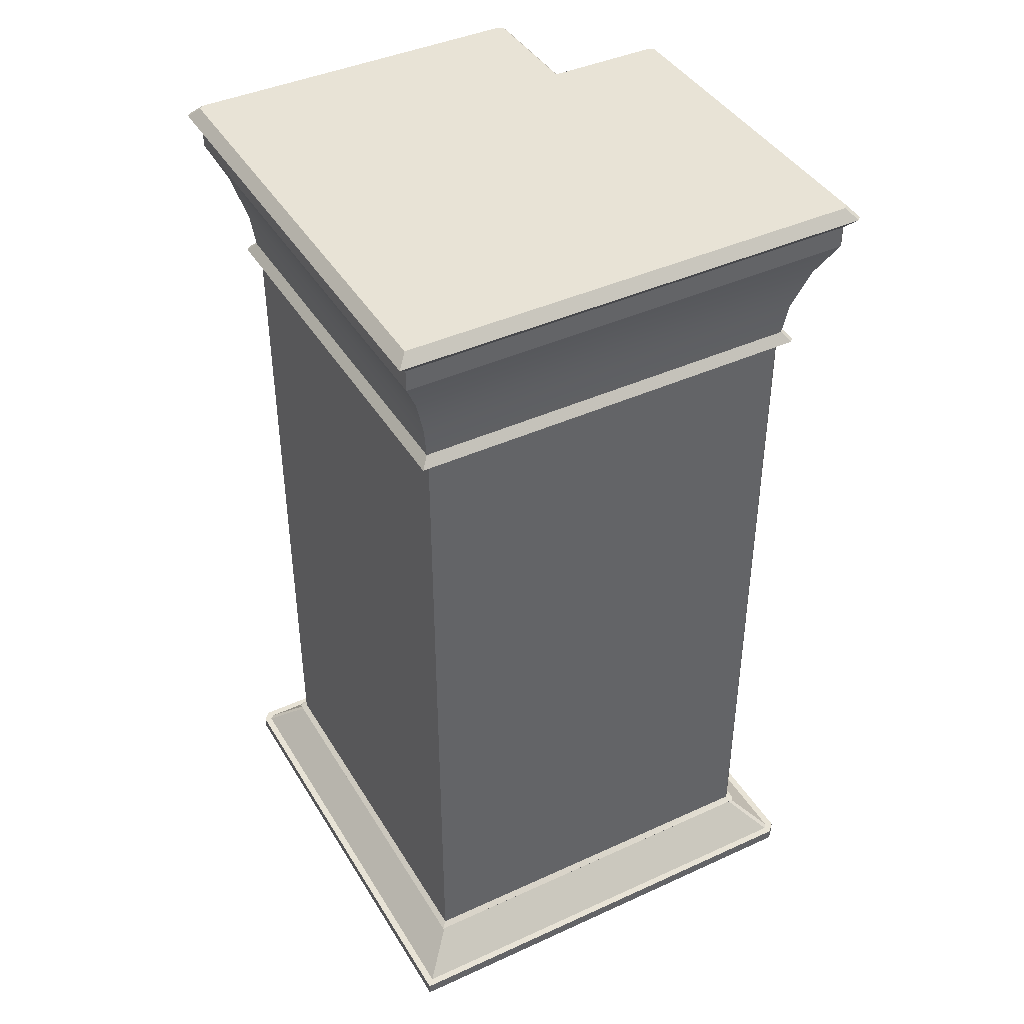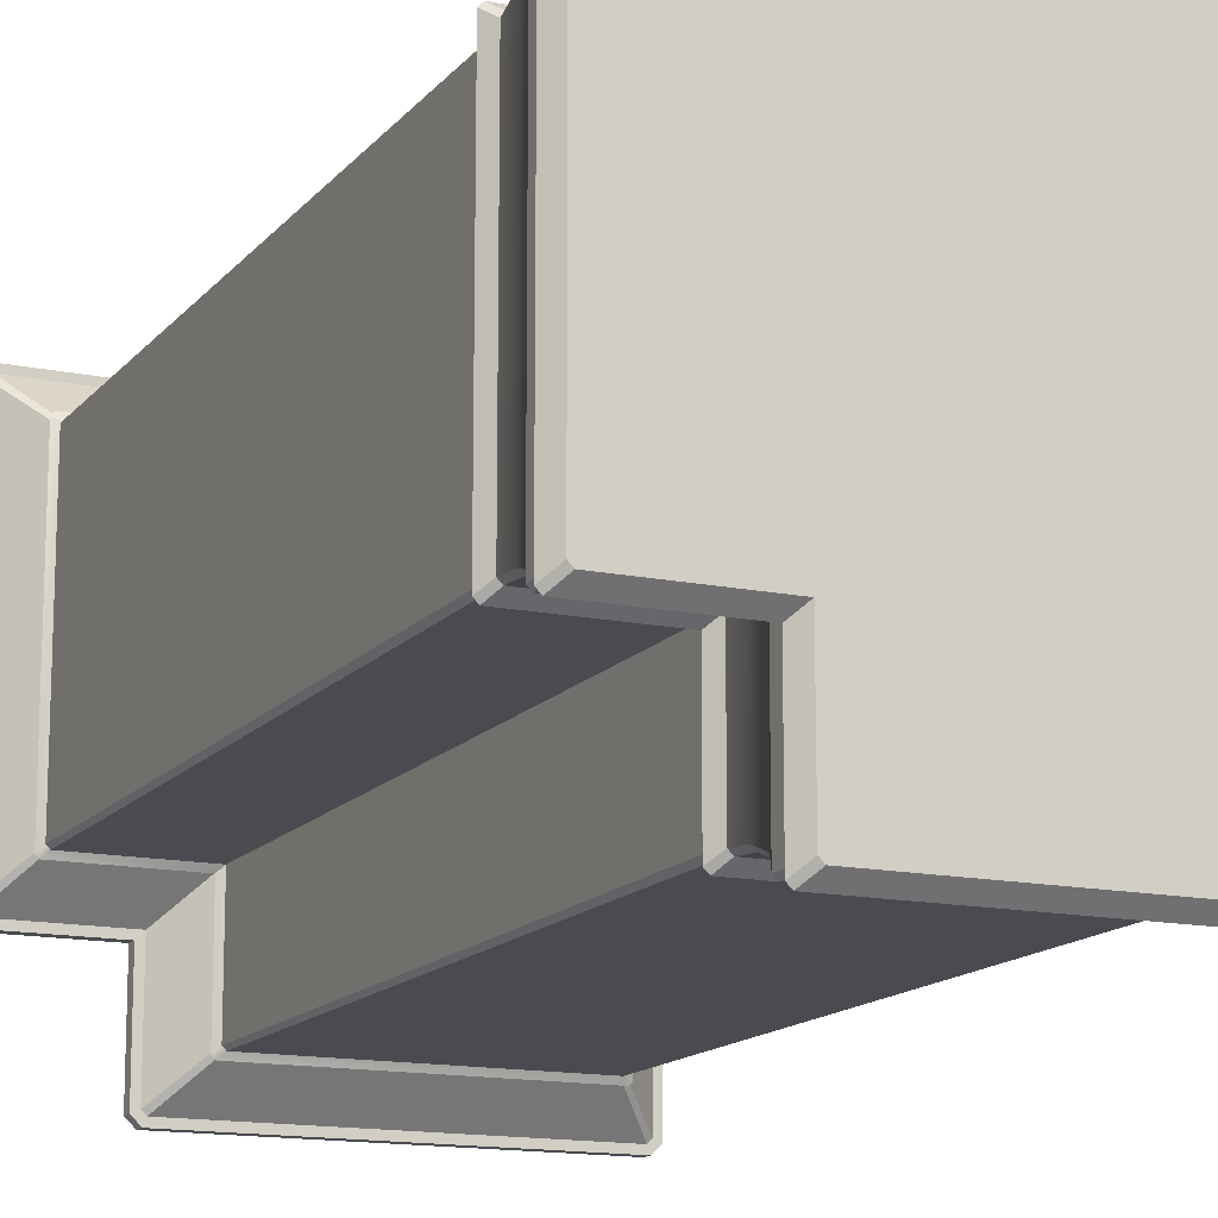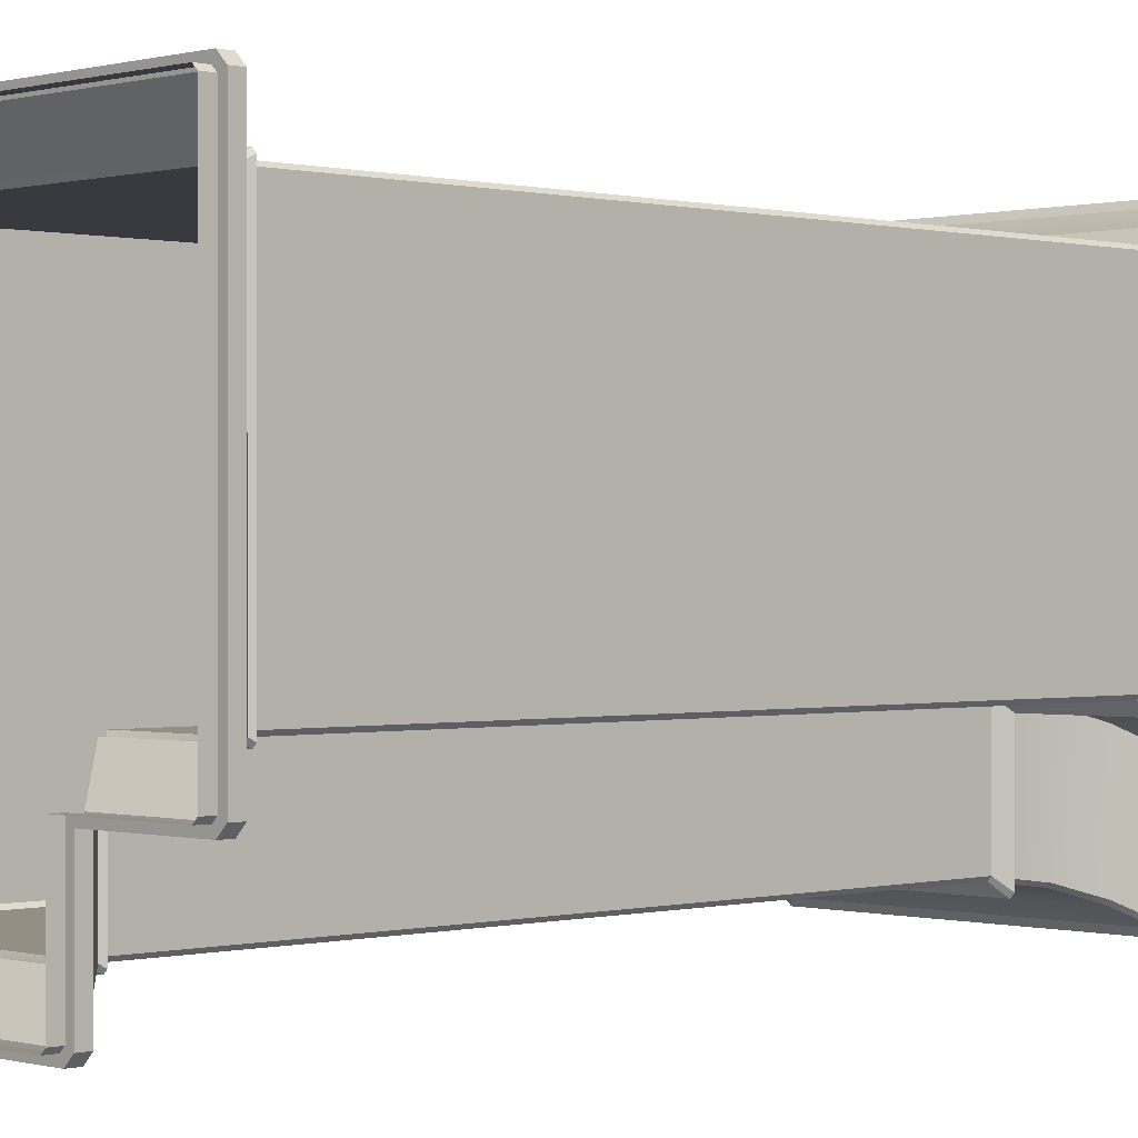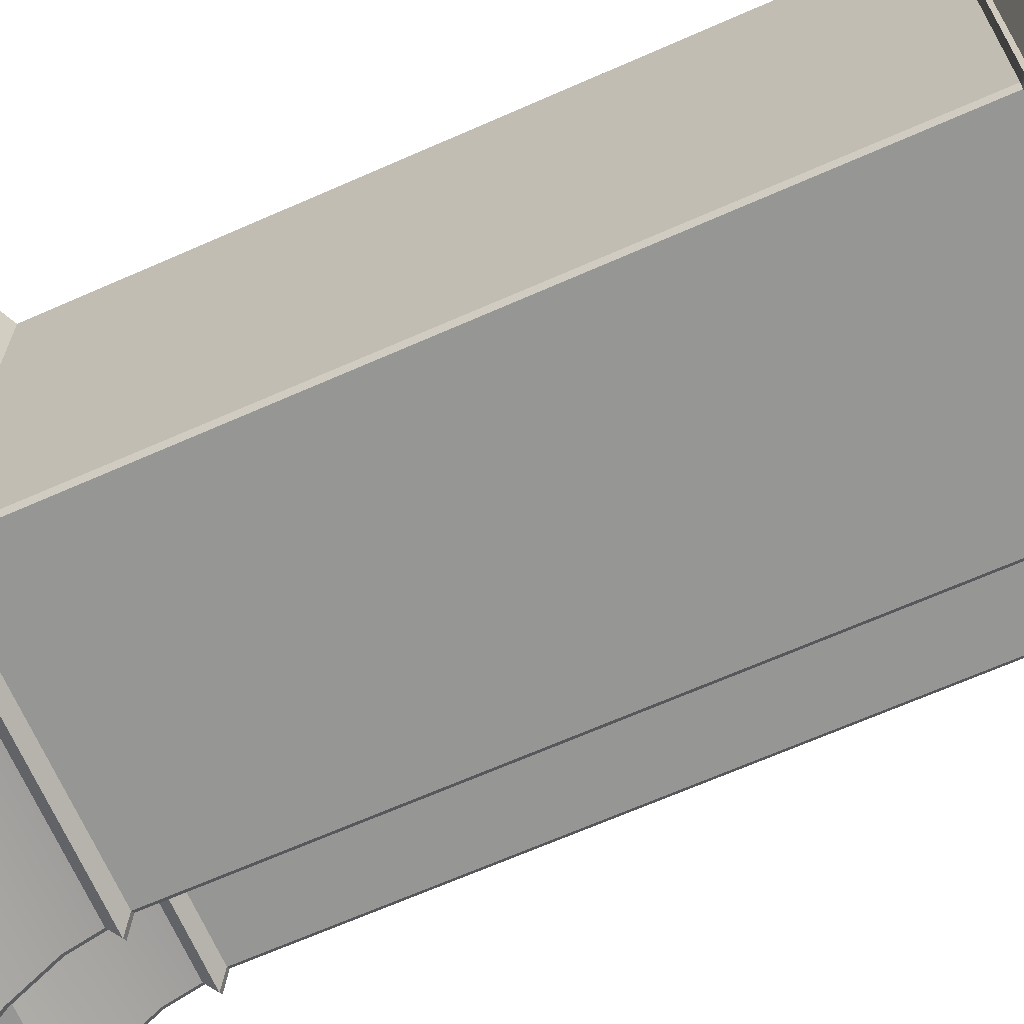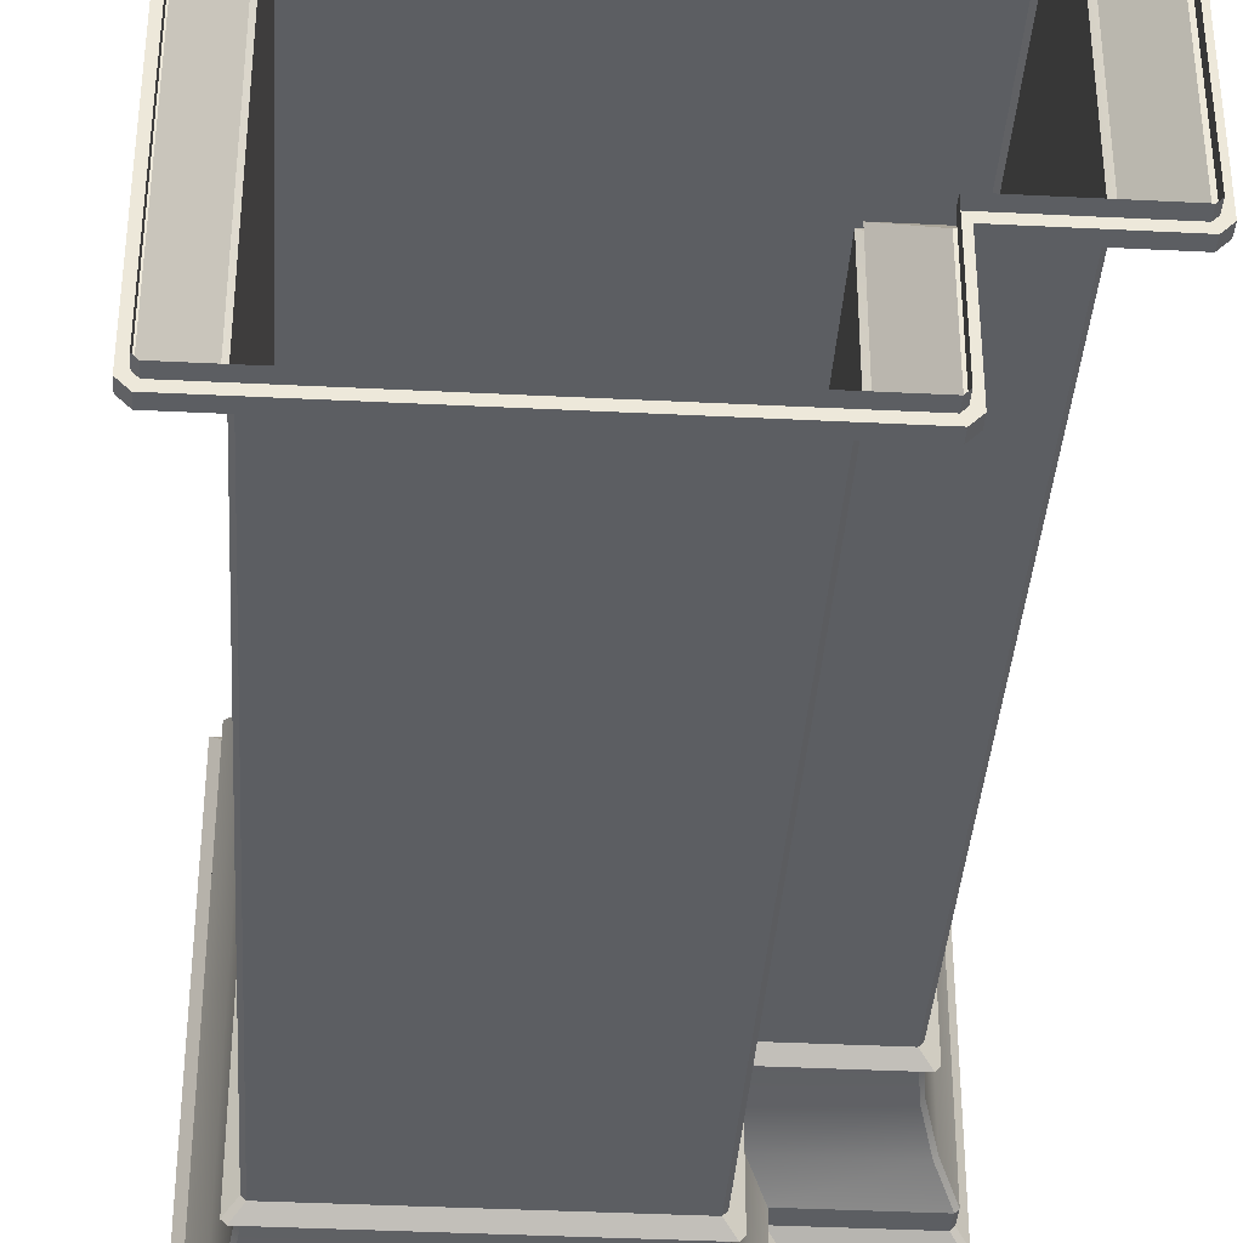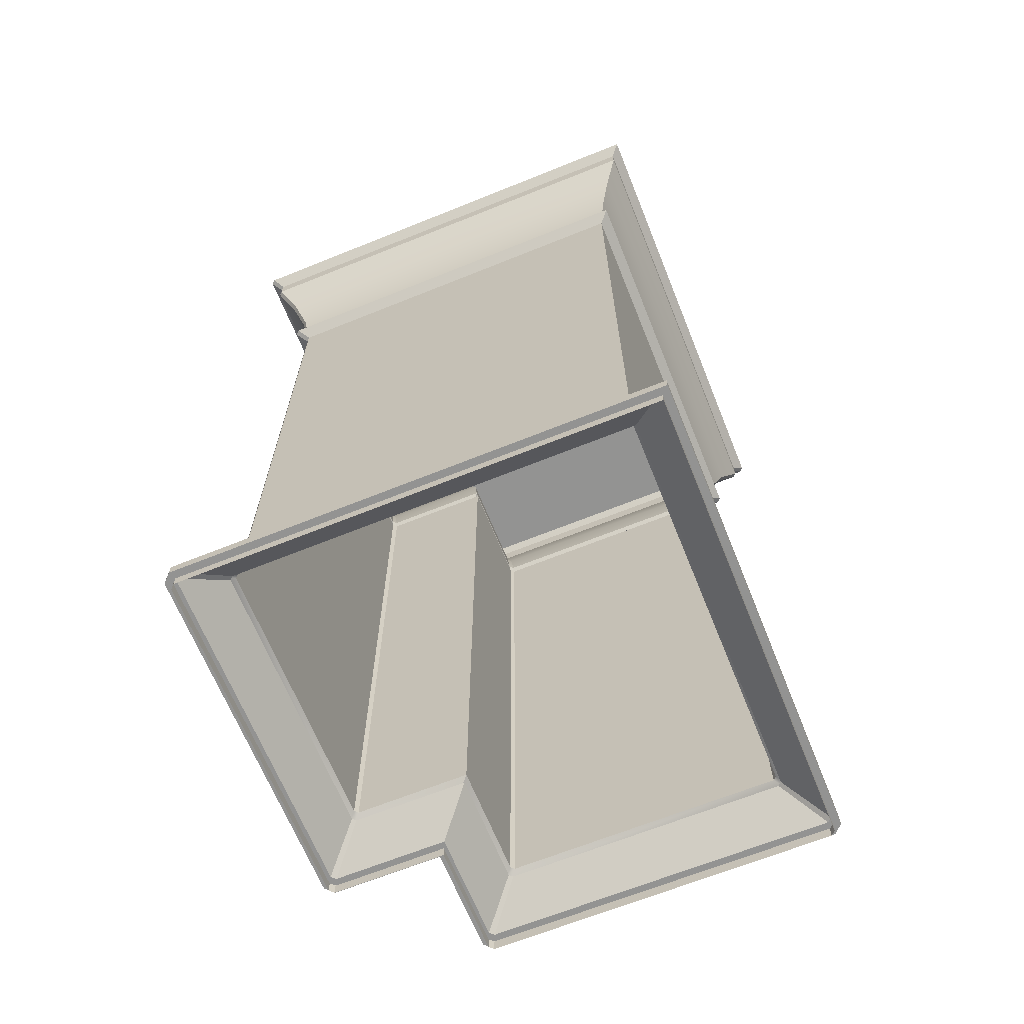
<metadata>
{"format":"obj","ext":"obj","renderer":"f3d","projection":"perspective","resolution":1024,"background":"white","views":[{"elev":41.7,"azim":-28.8,"up":"+Y"},{"elev":-14.4,"azim":155.4,"up":"+Z"},{"elev":0.1,"azim":45.8,"up":"+Z"},{"elev":-67.7,"azim":-66.2,"up":"+Z"},{"elev":-37.7,"azim":-3.7,"up":"+Z"},{"elev":-66.7,"azim":-68.0,"up":"+Y"}]}
</metadata>
<code>
v 4.705 18.82 -2.261
v 4.624 18.82 -2.342
v 2.342 18.82 -2.342
v 4.624 18.82 4.705
v -0.2785 18.82 0.2785
v -0.2785 18.82 4.705
v 4.705 18.82 4.624
v 3.901 15.32 3.975
v -0.2785 15.32 3.975
v -0.2785 1.32 3.975
v 3.908 1.32 3.975
v 3.975 15.32 -1.538
v 3.975 15.32 3.901
v 3.975 1.32 3.908
v 3.975 1.32 -1.545
v 3.959 15.71 -1.669
v 1.669 15.71 -1.669
v 1.747 16.36 -1.747
v 4.041 16.36 -1.747
v 4.032 15.71 -1.596
v 4.11 16.36 -1.678
v 4.11 16.36 4.041
v 4.032 15.71 3.959
v 4.631 18.38 4.705
v -0.2785 18.38 4.705
v -0.2785 17.95 4.705
v 4.635 17.95 4.705
v 4.705 18.38 -2.269
v 4.705 18.38 4.631
v 4.705 17.95 4.635
v 4.705 17.95 -2.272
v 3.901 15.32 -1.612
v 1.612 15.32 -1.612
v 1.832 15.52 -1.832
v 4.113 15.52 -1.832
v 4.195 15.52 -1.75
v 4.195 15.52 4.113
v 4.631 18.38 -2.342
v 2.342 18.38 -2.342
v 2.547 18.6 -2.547
v 4.828 18.6 -2.547
v 4.91 18.6 -2.465
v 4.91 18.6 4.828
v 4.301 17.26 -2.01
v 2.01 17.26 -2.01
v 2.342 17.95 -2.342
v 4.635 17.95 -2.342
v 4.373 17.26 -1.938
v 4.373 17.26 4.301
v 4.301 17.26 4.373
v 3.908 1.32 -1.612
v 4.113 15.52 4.195
v 3.959 15.71 4.032
v 4.828 18.6 4.91
v 4.041 16.36 4.11
v 4.731 0.4701 4.645
v 4.731 0.4701 -2.282
v 4.037 1.162 -1.605
v 4.037 1.162 3.968
v 4.645 0.4701 -2.368
v 3.968 1.162 -1.674
v 2.368 0.4701 -2.368
v 1.674 1.162 -1.674
v 4.645 0.4701 4.731
v 3.968 1.162 4.037
v 4.876 0.2351 4.706
v 4.876 0.2351 -2.343
v 4.876 0.4701 -2.343
v 4.876 0.4701 4.706
v 4.706 0.2351 -2.513
v 4.706 0.4701 -2.513
v 2.513 0.2351 -2.513
v 2.513 0.4701 -2.513
v 4.706 0.2351 4.876
v 4.706 0.4701 4.876
v 4.088 1.241 -1.655
v 4.088 1.241 4.018
v 1.725 1.241 -1.725
v 4.018 1.241 -1.725
v 4.018 1.241 4.088
v 4.731 0.2351 4.645
v 4.731 0 4.645
v 4.731 0 -2.282
v 4.731 0.2351 -2.282
v 4.645 0 -2.368
v 4.645 0.2351 -2.368
v -0.2785 0.2351 4.731
v -0.2785 0 4.731
v 4.645 0 4.731
v 4.645 0.2351 4.731
v 1.612 1.32 -1.612
v -0.2785 0.2351 4.876
v -0.2785 16.36 4.11
v -0.2785 15.71 4.032
v -0.2785 15.52 4.195
v -0.2785 18.6 4.91
v -0.2785 17.26 4.373
v -0.2785 0.4701 4.731
v -0.2785 1.162 4.037
v -0.2785 0.4701 4.876
v -0.2785 1.241 4.088
v -4.11 16.36 4.11
v -4.032 15.71 4.032
v -4.195 15.52 4.195
v -3.975 15.32 3.975
v -4.91 18.6 4.91
v -4.705 18.38 4.705
v -4.705 18.82 4.705
v -4.705 17.95 4.705
v -4.373 17.26 4.373
v -4.037 1.162 4.037
v -4.731 0.4701 4.731
v -4.876 0.4701 4.876
v -4.876 0.2351 4.876
v -4.088 1.241 4.088
v -3.975 1.32 3.975
v 2.368 0.2351 -2.368
v 2.368 0 -2.368
v -4.731 0 4.731
v -4.731 0.2351 4.731
v -4.705 18.82 -4.624
v -4.705 18.82 0.2785
v 2.261 18.82 -4.705
v 2.342 18.82 -4.624
v -4.624 18.82 -4.705
v -3.975 1.32 0.2785
v -3.975 15.32 0.2785
v -3.975 15.32 -3.901
v -3.975 1.32 -3.908
v -3.908 1.32 -3.975
v -3.901 15.32 -3.975
v 1.538 15.32 -3.975
v 1.545 1.32 -3.975
v 1.669 15.71 -3.959
v 1.747 16.36 -4.041
v -4.041 16.36 -4.11
v 1.678 16.36 -4.11
v 1.596 15.71 -4.032
v -3.959 15.71 -4.032
v -4.705 17.95 0.2785
v -4.705 18.38 0.2785
v -4.705 18.38 -4.631
v -4.705 17.95 -4.635
v -4.635 17.95 -4.705
v -4.631 18.38 -4.705
v 2.269 18.38 -4.705
v 2.272 17.95 -4.705
v 1.612 15.32 -3.901
v 1.832 15.52 -4.113
v -4.113 15.52 -4.195
v 1.75 15.52 -4.195
v 2.342 18.38 -4.631
v 2.547 18.6 -4.828
v -4.828 18.6 -4.91
v 2.465 18.6 -4.91
v 2.01 17.26 -4.301
v 2.342 17.95 -4.635
v 1.938 17.26 -4.373
v -4.301 17.26 -4.373
v -4.373 17.26 -4.301
v 1.612 1.32 -3.908
v -4.195 15.52 -4.113
v -4.032 15.71 -3.959
v -4.91 18.6 -4.828
v -4.11 16.36 -4.041
v 1.605 1.162 -4.037
v 2.282 0.4701 -4.731
v -4.645 0.4701 -4.731
v -3.968 1.162 -4.037
v 1.674 1.162 -3.968
v 2.368 0.4701 -4.645
v -4.731 0.4701 -4.645
v -4.037 1.162 -3.968
v 2.343 0.4701 -4.876
v 2.343 0.2351 -4.876
v -4.706 0.2351 -4.876
v -4.706 0.4701 -4.876
v 2.513 0.4701 -4.706
v 2.513 0.2351 -4.706
v -4.876 0.2351 -4.706
v -4.876 0.4701 -4.706
v -4.018 1.241 -4.088
v 1.655 1.241 -4.088
v 1.725 1.241 -4.018
v -4.088 1.241 -4.018
v 2.282 0 -4.731
v -4.645 0 -4.731
v -4.645 0.2351 -4.731
v 2.282 0.2351 -4.731
v 2.368 0 -4.645
v 2.368 0.2351 -4.645
v -4.731 0 -4.645
v -4.731 0 0.2785
v -4.731 0.2351 0.2785
v -4.731 0.2351 -4.645
v -4.876 0.2351 0.2785
v -4.11 16.36 0.2785
v -4.032 15.71 0.2785
v -4.195 15.52 0.2785
v -4.91 18.6 0.2785
v -4.373 17.26 0.2785
v -4.731 0.4701 0.2785
v -4.037 1.162 0.2785
v -4.876 0.4701 0.2785
v -4.088 1.241 0.2785
f 1 2 3
f 1 3 4
f 3 5 6
f 3 6 4
f 7 1 4
f 8 9 10
f 8 10 11
f 12 13 14
f 12 14 15
f 16 17 18
f 16 18 19
f 20 21 22
f 20 22 23
f 24 25 26
f 24 26 27
f 28 29 30
f 28 30 31
f 32 33 34
f 32 34 35
f 12 36 37
f 12 37 13
f 34 17 16
f 34 16 35
f 36 20 23
f 36 23 37
f 38 39 40
f 38 40 41
f 28 42 43
f 28 43 29
f 40 3 2
f 40 2 41
f 42 1 7
f 42 7 43
f 44 45 46
f 44 46 47
f 48 31 30
f 48 30 49
f 19 18 45
f 19 45 44
f 21 48 49
f 21 49 22
f 50 49 30
f 50 30 27
f 32 12 15
f 32 15 51
f 11 14 13
f 11 13 8
f 19 21 20
f 19 20 16
f 29 24 27
f 29 27 30
f 38 28 31
f 38 31 47
f 52 37 23
f 52 23 53
f 36 35 16
f 36 16 20
f 8 13 37
f 8 37 52
f 12 32 35
f 12 35 36
f 43 54 24
f 43 24 29
f 41 42 28
f 41 28 38
f 7 4 54
f 7 54 43
f 2 1 42
f 2 42 41
f 53 23 22
f 53 22 55
f 47 31 48
f 47 48 44
f 49 50 55
f 49 55 22
f 44 48 21
f 44 21 19
f 56 57 58
f 56 58 59
f 57 60 61
f 57 61 58
f 61 60 62
f 61 62 63
f 64 56 59
f 64 59 65
f 66 67 68
f 66 68 69
f 67 70 71
f 67 71 68
f 70 72 73
f 70 73 71
f 74 66 69
f 74 69 75
f 58 76 77
f 58 77 59
f 61 63 78
f 61 78 79
f 59 77 80
f 59 80 65
f 61 79 76
f 61 76 58
f 81 82 83
f 81 83 84
f 84 83 85
f 84 85 86
f 87 88 89
f 87 89 90
f 90 89 82
f 90 82 81
f 76 15 14
f 76 14 77
f 78 91 51
f 78 51 79
f 77 14 11
f 77 11 80
f 79 51 15
f 79 15 76
f 69 68 57
f 69 57 56
f 68 71 60
f 68 60 57
f 60 71 73
f 60 73 62
f 75 69 56
f 75 56 64
f 67 66 81
f 67 81 84
f 66 74 90
f 66 90 81
f 90 74 92
f 90 92 87
f 70 67 84
f 70 84 86
f 93 94 53
f 93 53 55
f 95 9 8
f 95 8 52
f 95 52 53
f 95 53 94
f 96 25 24
f 96 24 54
f 96 54 4
f 96 4 6
f 26 97 50
f 26 50 27
f 97 93 55
f 97 55 50
f 98 64 65
f 98 65 99
f 92 74 75
f 92 75 100
f 101 99 65
f 101 65 80
f 101 80 11
f 101 11 10
f 100 75 64
f 100 64 98
f 93 102 103
f 93 103 94
f 95 104 105
f 95 105 9
f 103 104 95
f 103 95 94
f 96 106 107
f 96 107 25
f 108 106 96
f 108 96 6
f 26 109 110
f 26 110 97
f 97 110 102
f 97 102 93
f 111 112 98
f 111 98 99
f 113 114 92
f 113 92 100
f 101 115 111
f 101 111 99
f 116 115 101
f 116 101 10
f 112 113 100
f 112 100 98
f 33 32 51
f 33 51 91
f 39 38 47
f 39 47 46
f 117 86 85
f 117 85 118
f 72 70 86
f 72 86 117
f 5 108 6
f 116 10 9
f 116 9 105
f 109 26 25
f 109 25 107
f 119 88 87
f 119 87 120
f 120 87 92
f 120 92 114
f 121 122 5
f 121 5 123
f 5 3 124
f 5 124 123
f 125 121 123
f 126 127 128
f 126 128 129
f 130 131 132
f 130 132 133
f 134 135 18
f 134 18 17
f 136 137 138
f 136 138 139
f 140 141 142
f 140 142 143
f 144 145 146
f 144 146 147
f 148 149 34
f 148 34 33
f 150 151 132
f 150 132 131
f 134 17 34
f 134 34 149
f 139 138 151
f 139 151 150
f 152 153 40
f 152 40 39
f 154 155 146
f 154 146 145
f 124 3 40
f 124 40 153
f 125 123 155
f 125 155 154
f 156 157 46
f 156 46 45
f 144 147 158
f 144 158 159
f 135 156 45
f 135 45 18
f 159 158 137
f 159 137 136
f 144 159 160
f 144 160 143
f 133 132 148
f 133 148 161
f 131 130 129
f 131 129 128
f 138 137 135
f 138 135 134
f 143 142 145
f 143 145 144
f 147 146 152
f 147 152 157
f 139 150 162
f 139 162 163
f 134 149 151
f 134 151 138
f 150 131 128
f 150 128 162
f 149 148 132
f 149 132 151
f 142 164 154
f 142 154 145
f 146 155 153
f 146 153 152
f 164 121 125
f 164 125 154
f 155 123 124
f 155 124 153
f 136 139 163
f 136 163 165
f 158 147 157
f 158 157 156
f 165 160 159
f 165 159 136
f 137 158 156
f 137 156 135
f 166 167 168
f 166 168 169
f 170 171 167
f 170 167 166
f 170 63 62
f 170 62 171
f 169 168 172
f 169 172 173
f 174 175 176
f 174 176 177
f 178 179 175
f 178 175 174
f 73 72 179
f 73 179 178
f 177 176 180
f 177 180 181
f 182 183 166
f 182 166 169
f 170 184 78
f 170 78 63
f 185 182 169
f 185 169 173
f 183 184 170
f 183 170 166
f 186 187 188
f 186 188 189
f 190 186 189
f 190 189 191
f 192 193 194
f 192 194 195
f 187 192 195
f 187 195 188
f 130 133 183
f 130 183 182
f 161 91 78
f 161 78 184
f 129 130 182
f 129 182 185
f 133 161 184
f 133 184 183
f 167 174 177
f 167 177 168
f 171 178 174
f 171 174 167
f 171 62 73
f 171 73 178
f 168 177 181
f 168 181 172
f 188 176 175
f 188 175 189
f 195 180 176
f 195 176 188
f 195 194 196
f 195 196 180
f 189 175 179
f 189 179 191
f 197 165 163
f 197 163 198
f 199 162 128
f 199 128 127
f 163 162 199
f 163 199 198
f 200 164 142
f 200 142 141
f 121 164 200
f 121 200 122
f 140 143 160
f 140 160 201
f 201 160 165
f 201 165 197
f 173 172 202
f 173 202 203
f 181 180 196
f 181 196 204
f 205 185 173
f 205 173 203
f 129 185 205
f 129 205 126
f 172 181 204
f 172 204 202
f 197 198 103
f 197 103 102
f 199 127 105
f 199 105 104
f 199 104 103
f 199 103 198
f 200 141 107
f 200 107 106
f 200 106 108
f 200 108 122
f 140 201 110
f 140 110 109
f 201 197 102
f 201 102 110
f 202 112 111
f 202 111 203
f 196 114 113
f 196 113 204
f 205 203 111
f 205 111 115
f 205 115 116
f 205 116 126
f 204 113 112
f 204 112 202
f 161 148 33
f 161 33 91
f 157 152 39
f 157 39 46
f 190 191 117
f 190 117 118
f 191 179 72
f 191 72 117
f 5 122 108
f 127 126 116
f 127 116 105
f 141 140 109
f 141 109 107
f 194 193 119
f 194 119 120
f 196 194 120
f 196 120 114

</code>
